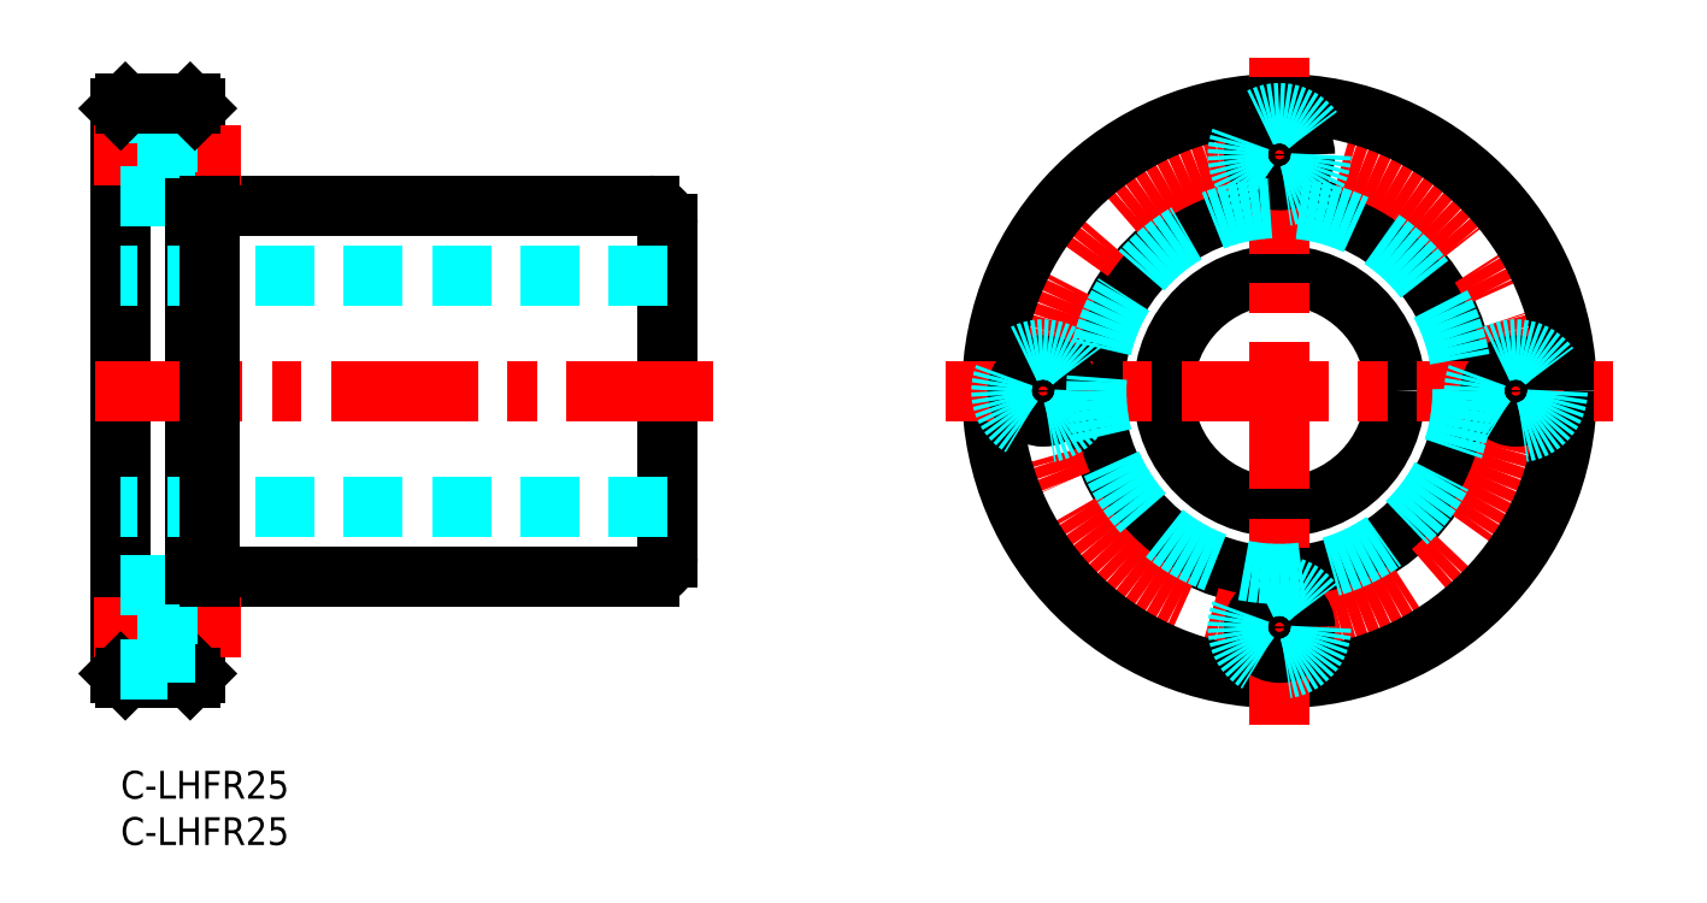
<metadata>
{"format":"dxf","ext":"dxf","renderer":"ezdxf+matplotlib","layout":"modelspace","background":"white","min_lineweight":24,"dpi":150}
</metadata>
<code>
0
SECTION
2
ENTITIES
0
INSERT
8
MSM_CONTINUOUS
2
*U24
10
0
20
0
30
0
0
INSERT
8
MSM_CONTINUOUS
2
*U25
10
0
20
0
30
0
0
LINE
8
MSM_CONTINUOUS
10
6e-16
20
10.5
30
0
11
6e-16
21
71.5
31
0
0
LINE
8
MSM_CONTINUOUS
10
8
20
10.5
30
0
11
8
21
71.5
31
0
0
LINE
8
MSM_CONTINUOUS
10
59
20
23
30
0
11
59
21
59
31
0
0
LINE
8
MSM_DASHED
10
59
20
28.5
30
0
11
6e-16
21
28.5
31
0
0
LINE
8
MSM_CONTINUOUS
10
9.6
20
21
30
0
11
57
21
21
31
0
0
LINE
8
MSM_CENTER
10
13
20
15.5
30
0
11
-5
21
15.5
31
0
0
LINE
8
MSM_CONTINUOUS
10
7.5
20
10
30
0
11
0.5
21
10
31
0
0
LINE
8
MSM_CONTINUOUS
10
0.5
20
10
30
0
11
6e-16
21
10.5
31
0
0
LINE
8
MSM_CONTINUOUS
10
7.5
20
10
30
0
11
8
21
10.5
31
0
0
LINE
8
MSM_CONTINUOUS
10
20.38
20
21
30
0
11
20.38
21
21
31
0
0
LINE
8
MSM_CONTINUOUS
10
32.75
20
21
30
0
11
32.75
21
21
31
0
0
LINE
8
MSM_CENTER
10
63.93
20
41
30
0
11
-4.9
21
41
31
0
0
LINE
8
MSM_DASHED
10
59
20
53.5
30
0
11
6e-16
21
53.5
31
0
0
LINE
8
MSM_CONTINUOUS
10
9.6
20
61
30
0
11
57
21
61
31
0
0
LINE
8
MSM_CENTER
10
13
20
66.5
30
0
11
-5
21
66.5
31
0
0
LINE
8
MSM_DASHED
10
8
20
69.25
30
0
11
5.1
21
69.25
31
0
0
LINE
8
MSM_DASHED
10
8
20
63.75
30
0
11
5.1
21
63.75
31
0
0
LINE
8
MSM_DASHED
10
5.1
20
71
30
0
11
5.1
21
62
31
0
0
LINE
8
MSM_DASHED
10
5.1
20
62
30
0
11
6e-16
21
62
31
0
0
LINE
8
MSM_DASHED
10
5.1
20
71
30
0
11
6e-16
21
71
31
0
0
LINE
8
MSM_CONTINUOUS
10
7.5
20
72
30
0
11
0.5
21
72
31
0
0
LINE
8
MSM_CONTINUOUS
10
0.5
20
72
30
0
11
6e-16
21
71.5
31
0
0
LINE
8
MSM_CONTINUOUS
10
7.5
20
72
30
0
11
8
21
71.5
31
0
0
CIRCLE
8
MSM_CONTINUOUS
10
125
20
41
30
0
40
12.5
0
CIRCLE
8
MSM_CONTINUOUS
10
125
20
41
30
0
40
20
0
CIRCLE
8
MSM_CENTER
10
125
20
41
30
0
40
25.5
0
CIRCLE
8
MSM_CONTINUOUS
10
125
20
41
30
0
40
31
0
LINE
8
MSM_CENTER
10
89
20
41
30
0
11
161
21
41
31
0
0
LINE
8
MSM_CENTER
10
125
20
5
30
0
11
125
21
77
31
0
0
CIRCLE
8
MSM_CONTINUOUS
10
125
20
15.5
30
0
40
2.75
0
CIRCLE
8
MSM_DASHED
10
125
20
15.5
30
0
40
4.5
0
CIRCLE
8
MSM_CONTINUOUS
10
99.5
20
41
30
0
40
2.75
0
CIRCLE
8
MSM_DASHED
10
99.5
20
41
30
0
40
4.5
0
CIRCLE
8
MSM_CONTINUOUS
10
125
20
66.5
30
0
40
2.75
0
CIRCLE
8
MSM_DASHED
10
125
20
66.5
30
0
40
4.5
0
CIRCLE
8
MSM_CONTINUOUS
10
150.5
20
41
30
0
40
2.75
0
CIRCLE
8
MSM_DASHED
10
150.5
20
41
30
0
40
4.5
0
LINE
8
MSM_DASHED
10
5.1
20
20
30
0
11
5.1
21
11
31
0
0
LINE
8
MSM_DASHED
10
8
20
12.75
30
0
11
5.1
21
12.75
31
0
0
LINE
8
MSM_DASHED
10
5.1
20
11
30
0
11
6e-16
21
11
31
0
0
LINE
8
MSM_DASHED
10
8
20
18.25
30
0
11
5.1
21
18.25
31
0
0
LINE
8
MSM_DASHED
10
5.1
20
20
30
0
11
6e-16
21
20
31
0
0
LINE
8
MSM_CONTINUOUS
10
9.6
20
21
30
0
11
9.6
21
61
31
0
0
LINE
8
MSM_CONTINUOUS
10
8
20
21.25
30
0
11
9.6
21
21.25
31
0
0
LINE
8
MSM_CONTINUOUS
10
8
20
60.75
30
0
11
9.6
21
60.75
31
0
0
CIRCLE
8
MSM_DASHED
10
125
20
41
30
0
40
19.75
0
ARC
8
MSM_CONTINUOUS
10
57
20
59
30
0
40
2
50
3.562e-13
51
90
0
ARC
8
MSM_CONTINUOUS
10
57
20
23
30
0
40
2
50
270
51
3.562e-13
0
ENDSEC
0
EOF

</code>
